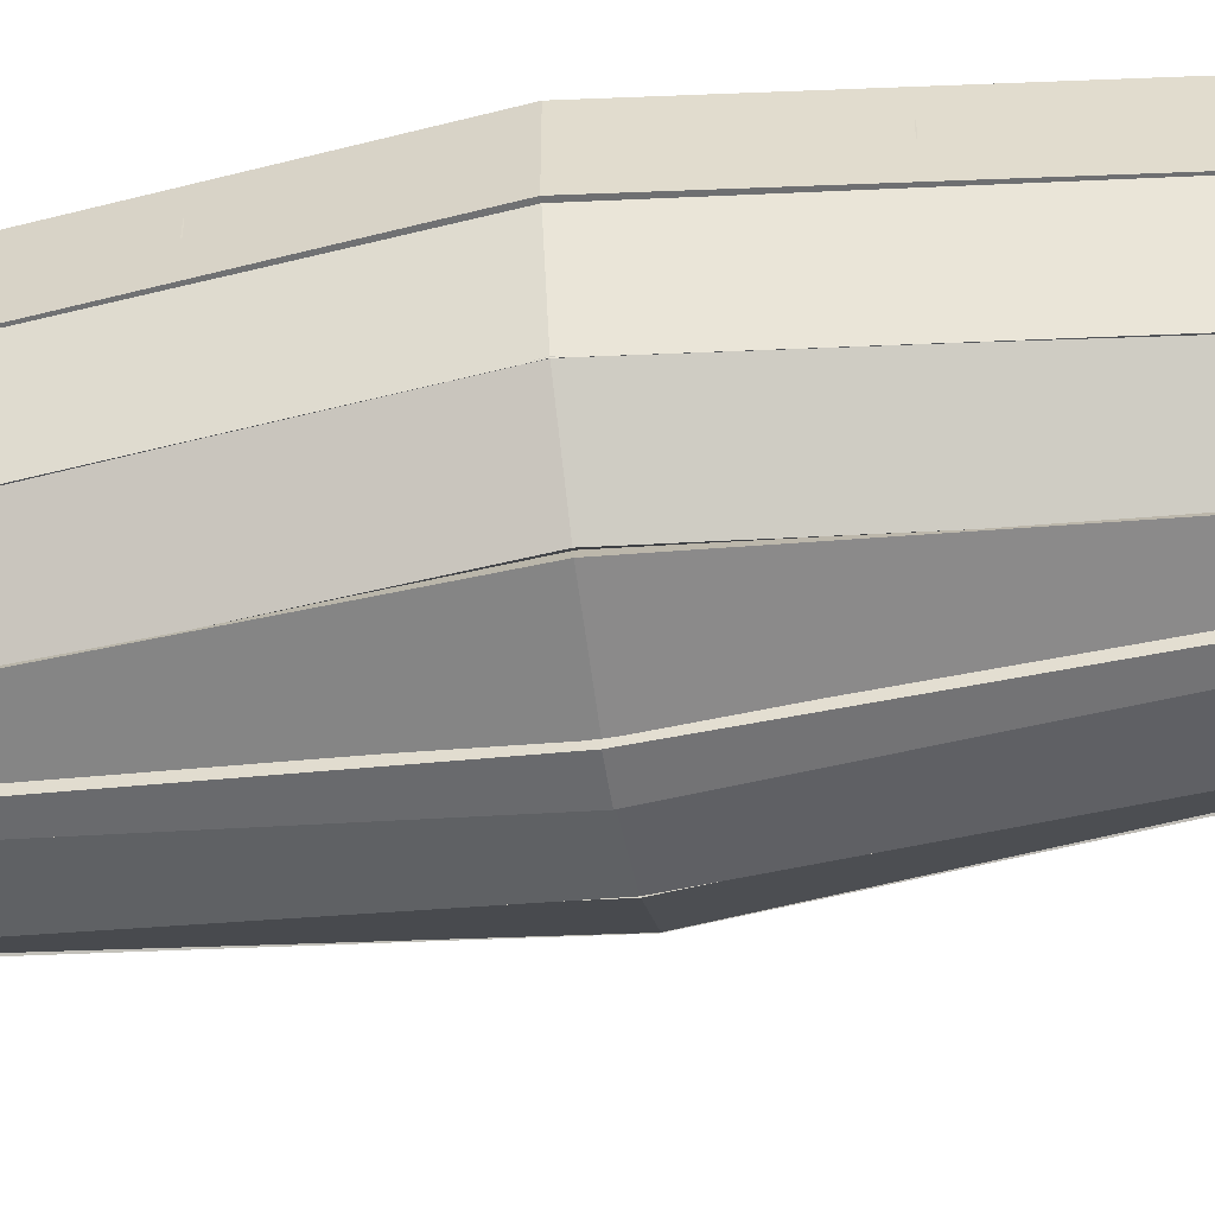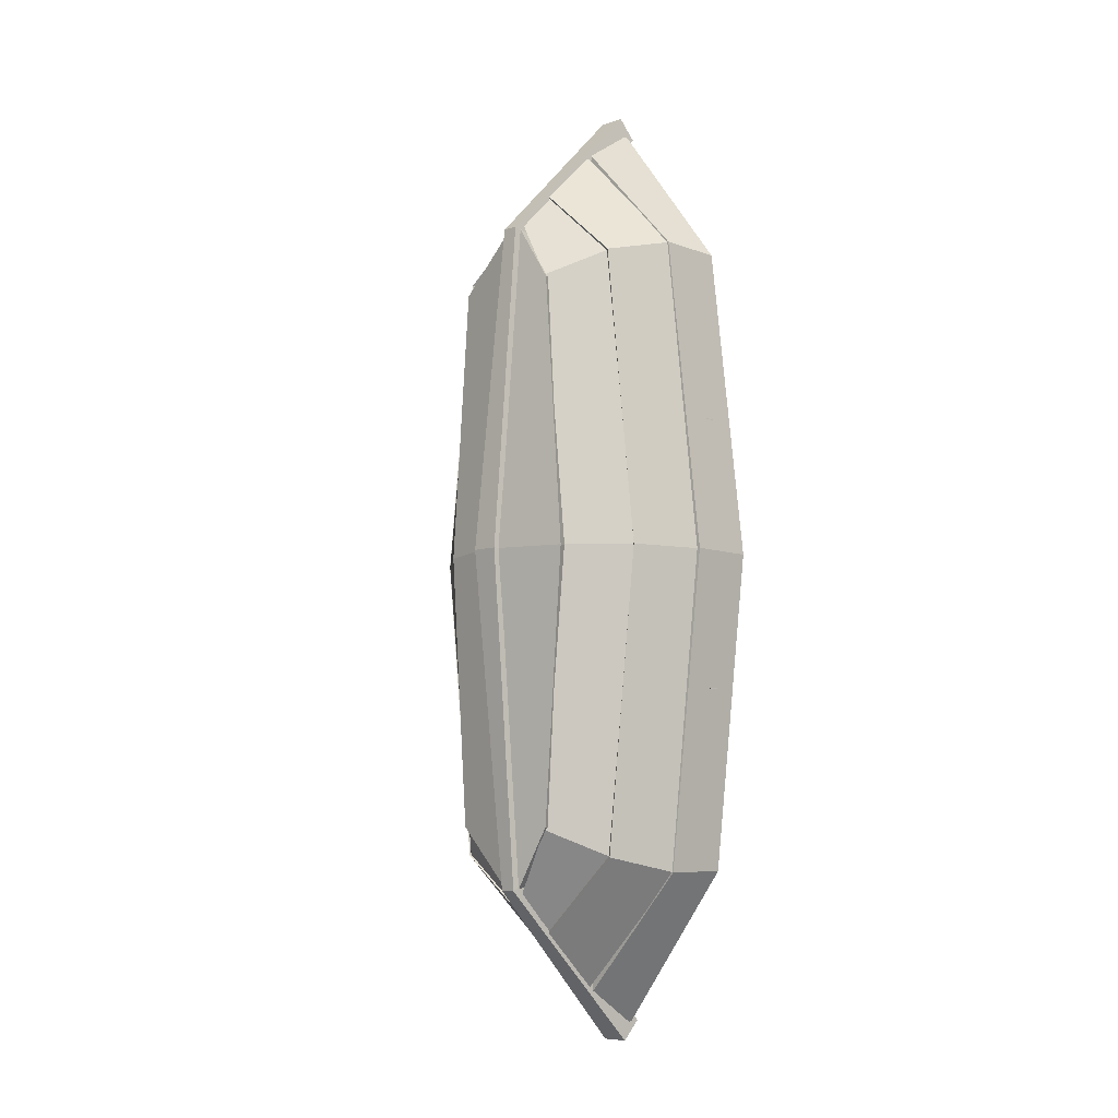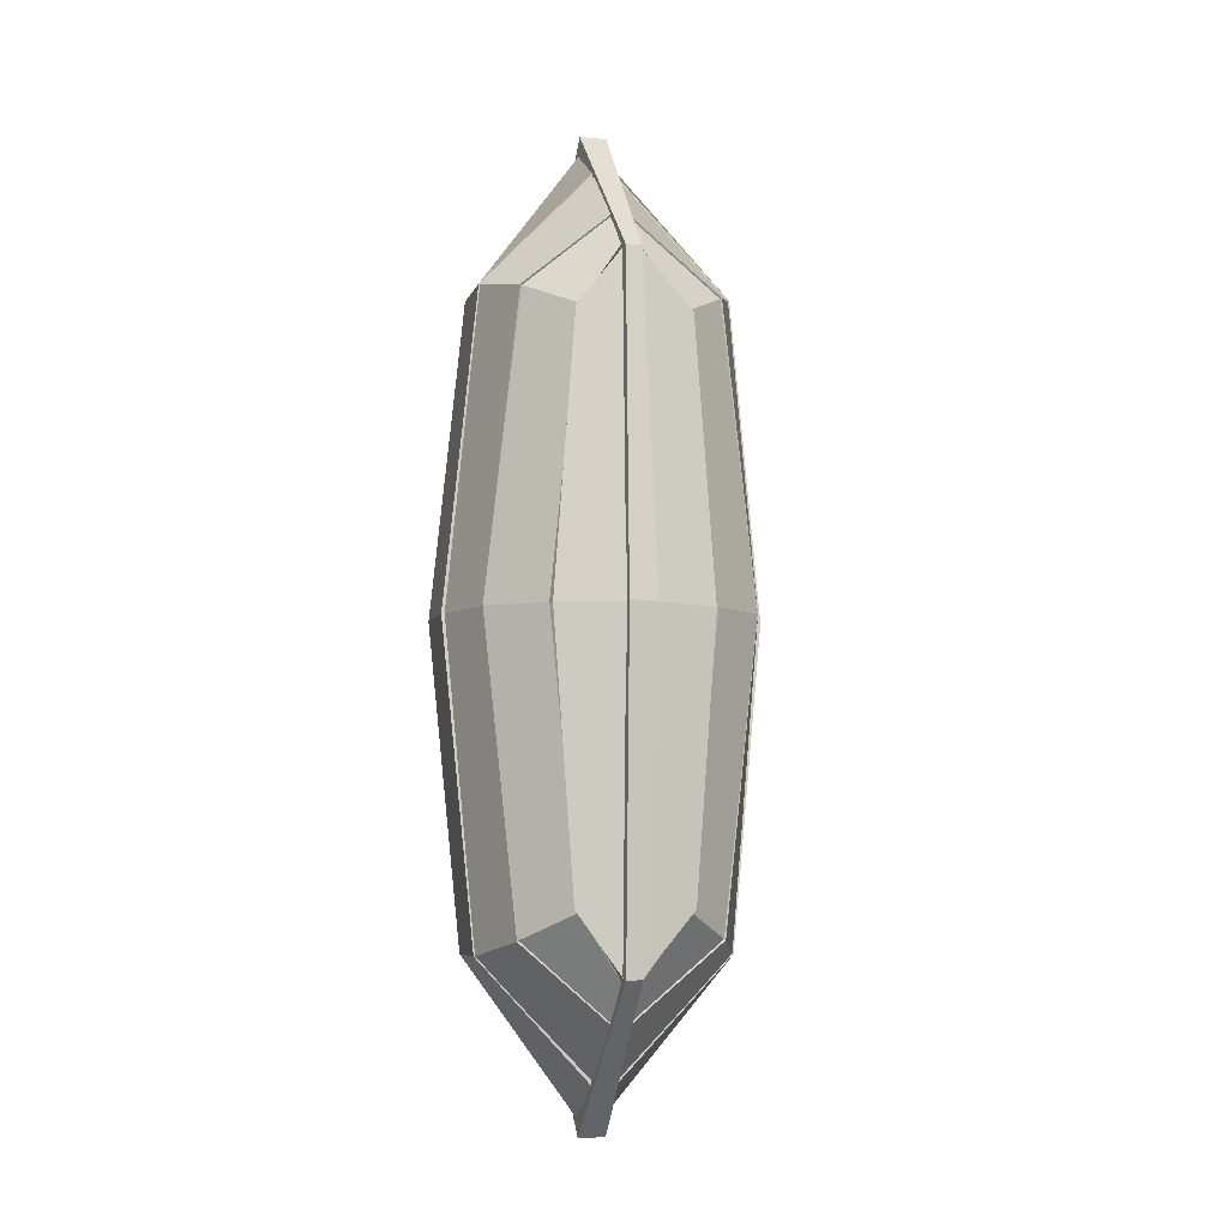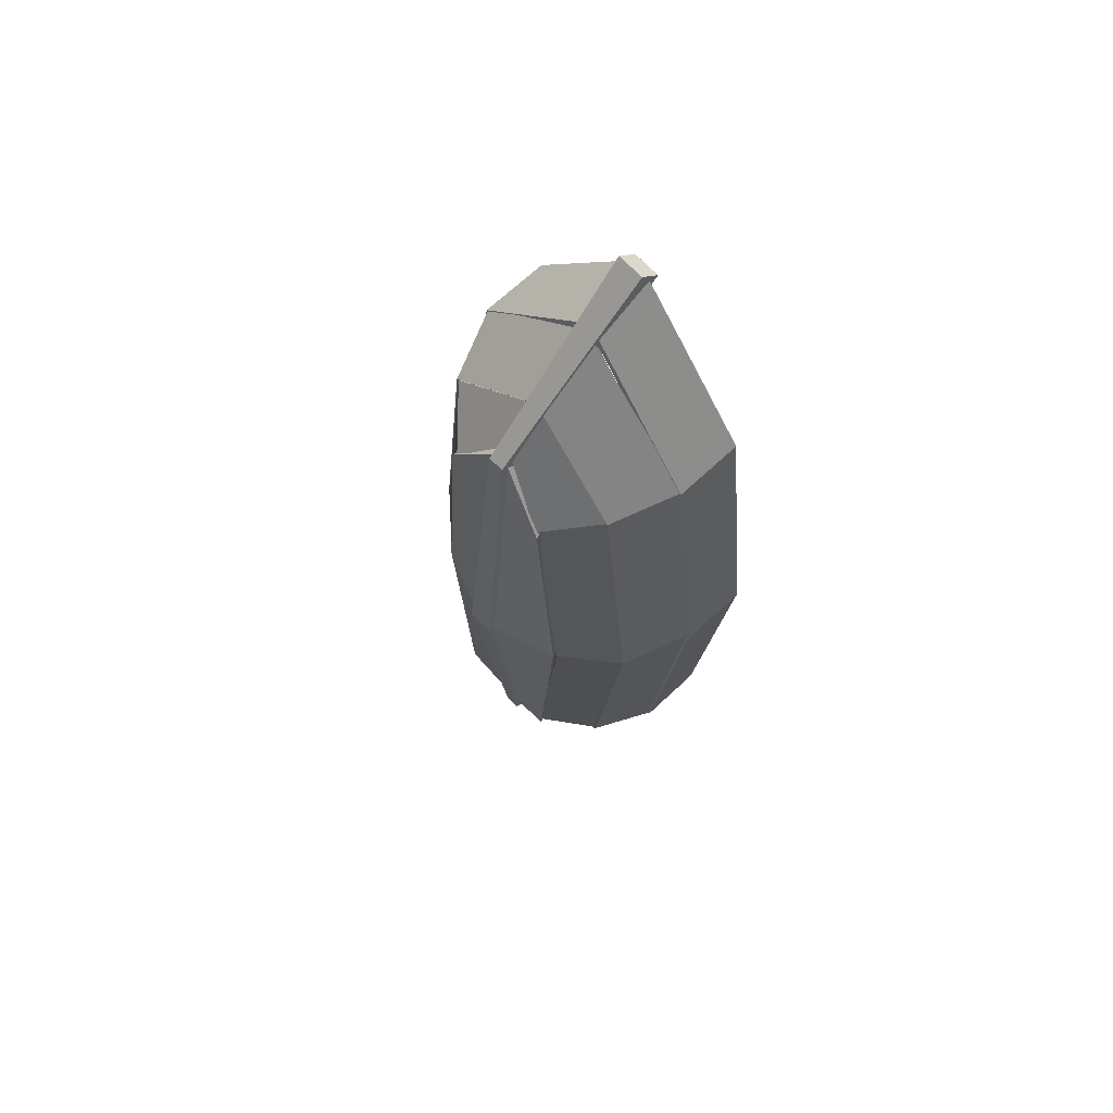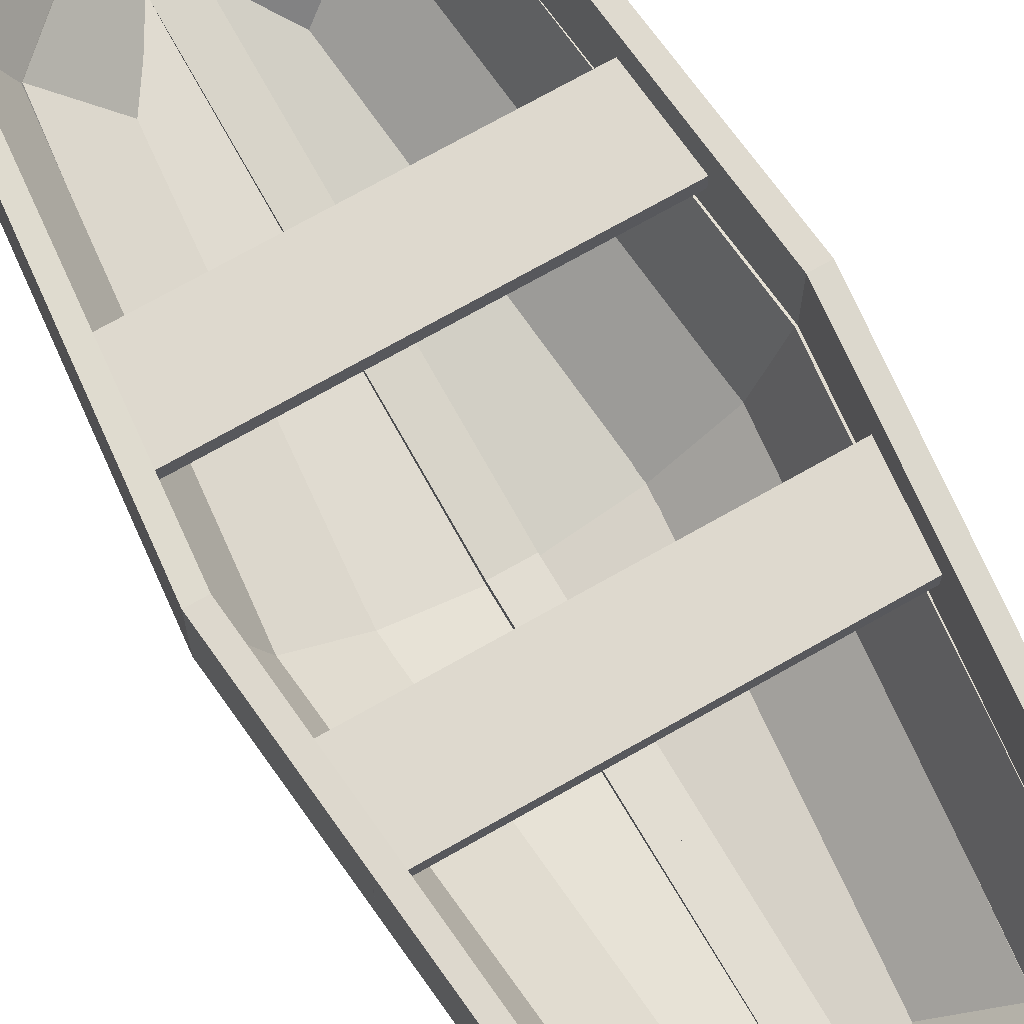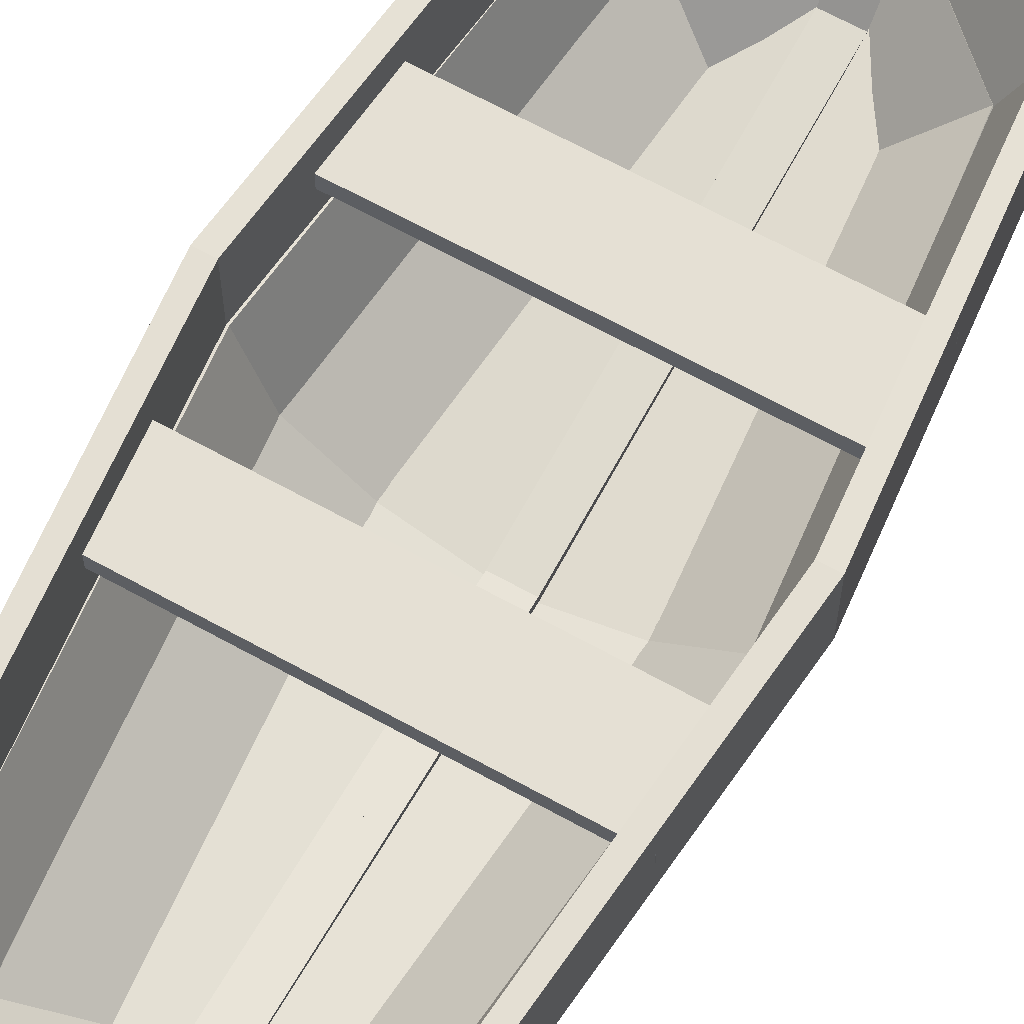
<metadata>
{"format":"obj","ext":"obj","renderer":"f3d","projection":"perspective","resolution":1024,"background":"white","views":[{"elev":-54.7,"azim":98.9,"up":"+Y"},{"elev":-7.7,"azim":44.1,"up":"+Z"},{"elev":-6.9,"azim":-14.8,"up":"+Z"},{"elev":68.0,"azim":46.8,"up":"+Z"},{"elev":71.5,"azim":-29.7,"up":"+Y"},{"elev":65.4,"azim":-150.8,"up":"+Y"}]}
</metadata>
<code>
o Cube_Cube.001
v -2.1 0.1 -1
v -2.1 0.1 -2
v -2.1 -0.1 -1
v -2.1 -0.1 -2
v -0.1 -0.5 -6.471
v -0.1 0.3 -7.021
v -0.1 -0.5 -6.329
v -0.1 0.3 -6.789
v -0.1148 -1.404 -5.546
v -0.1152 -0.5644 -6.387
v -0.1135 -1.336 -5.413
v -0.1139 -0.496 -6.254
v -0.1149 -1.938 -4.975
v -0.1153 -1.395 -5.516
v -0.114 -1.785 -4.884
v -0.1144 -1.242 -5.425
v -0.1144 -2.016 -4.91
v -0.823 -2.174 -4
v -0.1137 -1.828 -4.91
v -0.7546 -1.986 -4
v -0.1154 -2.106 -4.909
v -0.2 0.1586 -7.161
v -0.2 0.4414 -6.879
v -0.2 -1.794 -4.711
v -1.663 -0.6 -4.569
v -1.834 0.4 -4.64
v -1.663 0.4 -4.569
v -1.834 -0.6 -4.64
v -1.304 -1.366 -4.356
v -1.826 -0.5644 -4.644
v -1.666 -0.596 -4.577
v -1.434 -1.504 -4.423
v -0.6485 -1.985 -3.992
v -1.412 -1.495 -4.408
v -1.302 -1.342 -4.363
v -0.7583 -2.138 -4.037
v 2.1 0.1 -1
v 2.1 0.1 -2
v 2.1 -0.1 -1
v 2.1 -0.1 -2
v 0 -0.1 -1
v 0 -0.1 -2
v 0 0.1 -1
v 0 0.1 -2
v 0.1 -0.5 -6.471
v 0.1 0.3 -7.021
v 0.1 -0.5 -6.329
v 0.1 0.3 -6.789
v 0.1148 -1.404 -5.546
v 0.1152 -0.5644 -6.387
v 0.1135 -1.336 -5.413
v 0.1139 -0.496 -6.254
v 0.1149 -1.938 -4.975
v 0.1153 -1.395 -5.516
v 0.114 -1.785 -4.884
v 0.1144 -1.242 -5.425
v 0.1144 -2.016 -4.91
v 0.823 -2.174 -4
v 0.1137 -1.828 -4.91
v 0.7546 -1.986 -4
v 0 -1.794 -4.711
v 0.1154 -2.106 -4.909
v 0.2 0.1586 -7.161
v 0.2 0.4414 -6.879
v 0 -2.106 -4.909
v 0.2 -1.794 -4.711
v 0 0.1586 -7.161
v 0 0.4414 -6.879
v 1.663 -0.6 -4.569
v 1.834 0.4 -4.64
v 1.663 0.4 -4.569
v 1.834 -0.6 -4.64
v 1.304 -1.366 -4.356
v 1.826 -0.5644 -4.644
v 1.666 -0.596 -4.577
v 1.434 -1.504 -4.423
v 0.6485 -1.985 -3.992
v 1.412 -1.495 -4.408
v 1.302 -1.342 -4.363
v 0.7583 -2.138 -4.037
v -2.1 0.1 1
v -2.1 0.1 2
v -2.1 -0.1 1
v -2.1 -0.1 2
v -0.1 -0.5 6.471
v -0.1 0.3 7.021
v -0.1 -0.5 6.329
v -0.1 0.3 6.789
v -2.1 -0.5 0
v -2.1 0.5 0
v -2.3 -0.5 0
v -2.3 0.5 0
v -0.1148 -1.404 5.546
v -0.1152 -0.5644 6.387
v -0.1135 -1.336 5.413
v -0.1139 -0.496 6.254
v -1.735 -1.436 0
v -2.077 -0.396 0
v -1.923 -1.504 0
v -2.265 -0.4644 0
v -0.1149 -1.938 4.975
v -0.1153 -1.395 5.516
v -0.114 -1.785 4.884
v -0.1144 -1.242 5.425
v -1.033 -1.985 0
v -1.799 -1.342 0
v -1.162 -2.138 0
v -1.928 -1.495 0
v -0.1144 -2.016 4.91
v -0.823 -2.174 4
v -0.1137 -1.828 4.91
v -0.7546 -1.986 4
v -0.1149 -2.328 0
v -1.055 -1.986 0
v -0.1833 -2.516 0
v -1.123 -2.174 0
v -0.1154 -2.106 4.909
v -0.2 0.1586 7.161
v -0.2 0.4414 6.879
v -0.2 -1.794 4.711
v -0.2 -2.6 0
v -0.2 -2.2 0
v -1.663 -0.6 4.569
v -1.834 0.4 4.64
v -1.663 0.4 4.569
v -1.834 -0.6 4.64
v -1.304 -1.366 4.356
v -1.826 -0.5644 4.644
v -1.666 -0.596 4.577
v -1.434 -1.504 4.423
v -0.6485 -1.985 3.992
v -1.412 -1.495 4.408
v -1.302 -1.342 4.363
v -0.7583 -2.138 4.037
v 2.1 0.1 1
v 2.1 0.1 2
v 2.1 -0.1 1
v 2.1 -0.1 2
v 0 -0.1 1
v 0 -0.1 2
v 0 0.1 1
v 0 0.1 2
v 0.1 -0.5 6.471
v 0.1 0.3 7.021
v 0.1 -0.5 6.329
v 0.1 0.3 6.789
v 2.1 -0.5 0
v 2.1 0.5 0
v 2.3 -0.5 0
v 2.3 0.5 0
v 0.1148 -1.404 5.546
v 0.1152 -0.5644 6.387
v 0.1135 -1.336 5.413
v 0.1139 -0.496 6.254
v 1.735 -1.436 0
v 2.077 -0.396 0
v 1.923 -1.504 0
v 2.265 -0.4644 0
v 0.1149 -1.938 4.975
v 0.1153 -1.395 5.516
v 0.114 -1.785 4.884
v 0.1144 -1.242 5.425
v 1.033 -1.985 0
v 1.799 -1.342 0
v 1.162 -2.138 0
v 1.928 -1.495 0
v 0.1144 -2.016 4.91
v 0.823 -2.174 4
v 0.1137 -1.828 4.91
v 0.7546 -1.986 4
v 0.1149 -2.328 0
v 1.055 -1.986 0
v 0.1833 -2.516 0
v 1.123 -2.174 0
v 0 -1.794 4.711
v 0.1154 -2.106 4.909
v 0.2 0.1586 7.161
v 0.2 0.4414 6.879
v 0 -2.106 4.909
v 0.2 -1.794 4.711
v 0 0.1586 7.161
v 0 0.4414 6.879
v 0.2 -2.6 0
v 0.2 -2.2 0
v 0 -2.6 0
v 0 -2.2 0
v 1.663 -0.6 4.569
v 1.834 0.4 4.64
v 1.663 0.4 4.569
v 1.834 -0.6 4.64
v 1.304 -1.366 4.356
v 1.826 -0.5644 4.644
v 1.666 -0.596 4.577
v 1.434 -1.504 4.423
v 0.6485 -1.985 3.992
v 1.412 -1.495 4.408
v 1.302 -1.342 4.363
v 0.7583 -2.138 4.037
g Cube_Cube.001_Wood
f 1 2 4 3
f 43 44 2 1
f 42 4 2 44
f 3 41 43 1
f 3 4 42 41
f 5 6 8 7
f 28 26 6 5
f 27 8 6 26
f 25 89 91 28
f 25 27 90 89
f 9 10 12 11
f 32 30 10 9
f 31 12 10 30
f 29 97 99 32
f 29 31 98 97
f 13 14 16 15
f 36 34 14 13
f 35 16 14 34
f 33 105 107 36
f 33 35 106 105
f 17 18 20 19
f 115 116 18 17
f 114 20 18 116
f 19 113 115 17
f 19 20 114 113
f 21 24 23 22
f 22 23 68 67
f 68 23 24 61
f 121 122 24 21
f 22 67 65 21
f 61 24 122 186
f 21 65 185 121
f 7 8 27 25
f 7 25 28 5
f 90 27 26 92
f 91 92 26 28
f 11 12 31 29
f 11 29 32 9
f 98 31 30 100
f 99 100 30 32
f 15 16 35 33
f 15 33 36 13
f 106 35 34 108
f 107 108 34 36
f 37 39 40 38
f 43 37 38 44
f 42 44 38 40
f 39 37 43 41
f 39 41 42 40
f 45 47 48 46
f 72 45 46 70
f 71 70 46 48
f 69 72 149 147
f 69 147 148 71
f 49 51 52 50
f 76 49 50 74
f 75 74 50 52
f 73 76 157 155
f 73 155 156 75
f 53 55 56 54
f 80 53 54 78
f 79 78 54 56
f 77 80 165 163
f 77 163 164 79
f 57 59 60 58
f 173 57 58 174
f 172 174 58 60
f 59 57 173 171
f 59 171 172 60
f 62 63 64 66
f 63 67 68 64
f 67 65 61 68
f 68 61 66 64
f 183 62 66 184
f 63 62 65 67
f 61 186 184 66
f 62 183 185 65
f 65 185 186 61
f 47 69 71 48
f 47 45 72 69
f 148 150 70 71
f 149 72 70 150
f 51 73 75 52
f 51 49 76 73
f 156 158 74 75
f 157 76 74 158
f 55 77 79 56
f 55 53 80 77
f 164 166 78 79
f 165 80 78 166
f 81 83 84 82
f 141 81 82 142
f 140 142 82 84
f 83 81 141 139
f 83 139 140 84
f 85 87 88 86
f 126 85 86 124
f 125 124 86 88
f 123 126 91 89
f 123 89 90 125
f 93 95 96 94
f 130 93 94 128
f 129 128 94 96
f 127 130 99 97
f 127 97 98 129
f 101 103 104 102
f 134 101 102 132
f 133 132 102 104
f 131 134 107 105
f 131 105 106 133
f 109 111 112 110
f 115 109 110 116
f 114 116 110 112
f 111 109 115 113
f 111 113 114 112
f 117 118 119 120
f 118 181 182 119
f 182 175 120 119
f 121 117 120 122
f 118 117 179 181
f 175 186 122 120
f 117 121 185 179
f 87 123 125 88
f 87 85 126 123
f 90 92 124 125
f 91 126 124 92
f 95 127 129 96
f 95 93 130 127
f 98 100 128 129
f 99 130 128 100
f 103 131 133 104
f 103 101 134 131
f 106 108 132 133
f 107 134 132 108
f 135 136 138 137
f 141 142 136 135
f 140 138 136 142
f 137 139 141 135
f 137 138 140 139
f 143 144 146 145
f 190 188 144 143
f 189 146 144 188
f 187 147 149 190
f 187 189 148 147
f 151 152 154 153
f 194 192 152 151
f 193 154 152 192
f 191 155 157 194
f 191 193 156 155
f 159 160 162 161
f 198 196 160 159
f 197 162 160 196
f 195 163 165 198
f 195 197 164 163
f 167 168 170 169
f 173 174 168 167
f 172 170 168 174
f 169 171 173 167
f 169 170 172 171
f 176 180 178 177
f 177 178 182 181
f 181 182 175 179
f 182 178 180 175
f 183 184 180 176
f 177 181 179 176
f 175 180 184 186
f 176 179 185 183
f 179 175 186 185
f 145 146 189 187
f 145 187 190 143
f 148 189 188 150
f 149 150 188 190
f 153 154 193 191
f 153 191 194 151
f 156 193 192 158
f 157 158 192 194
f 161 162 197 195
f 161 195 198 159
f 164 197 196 166
f 165 166 196 198

</code>
